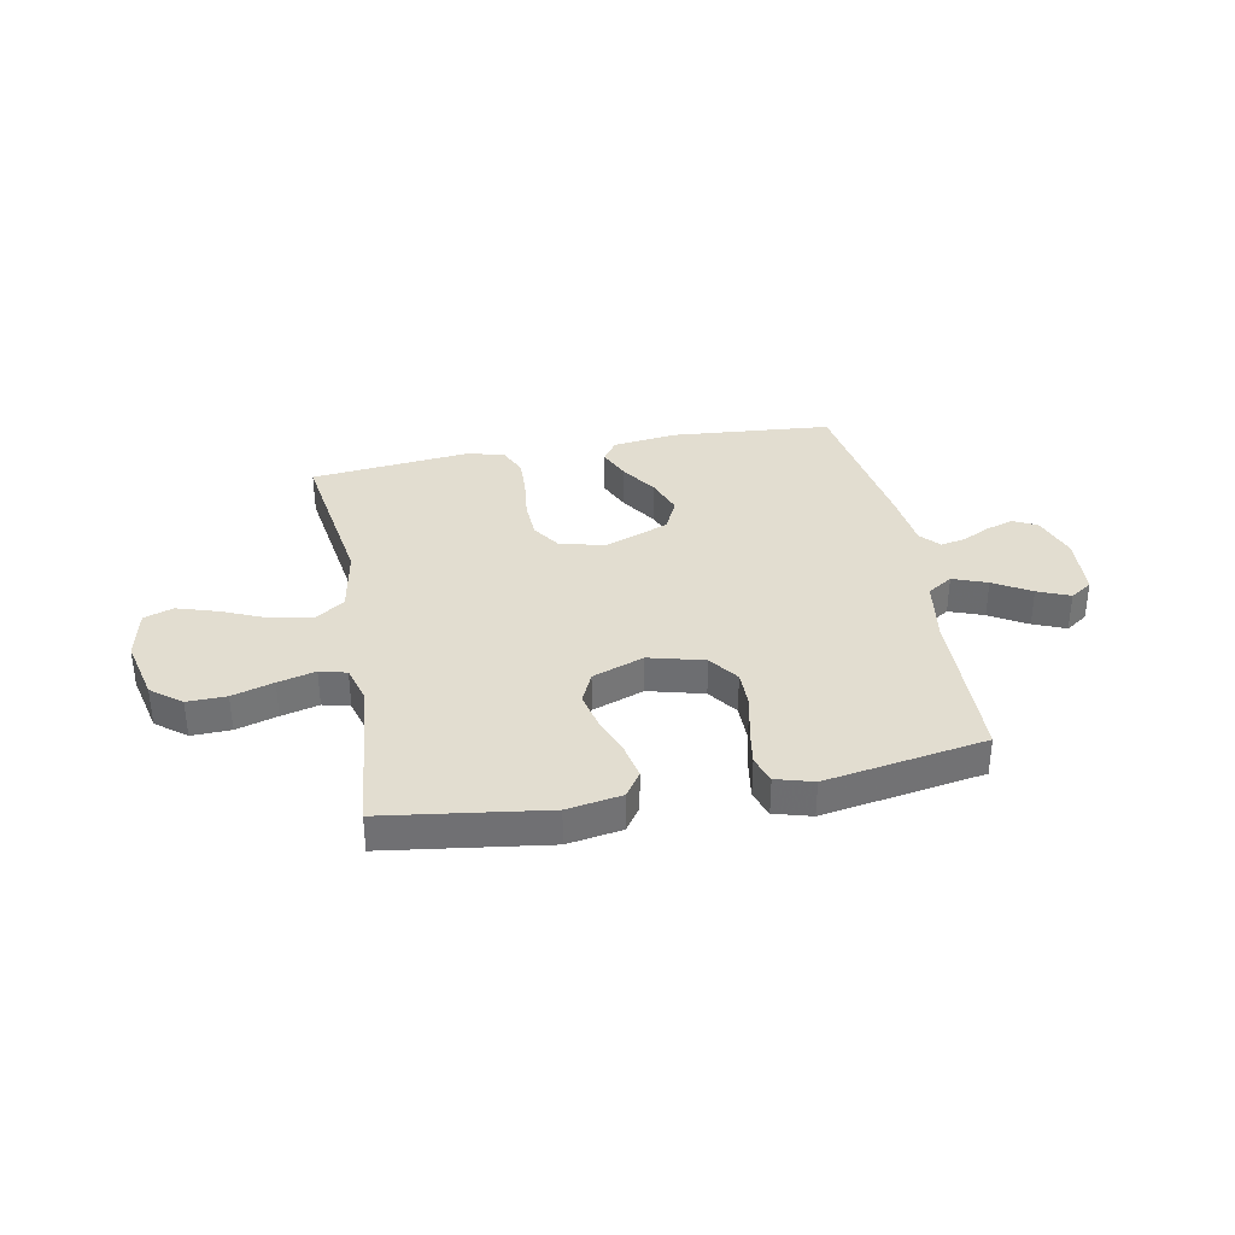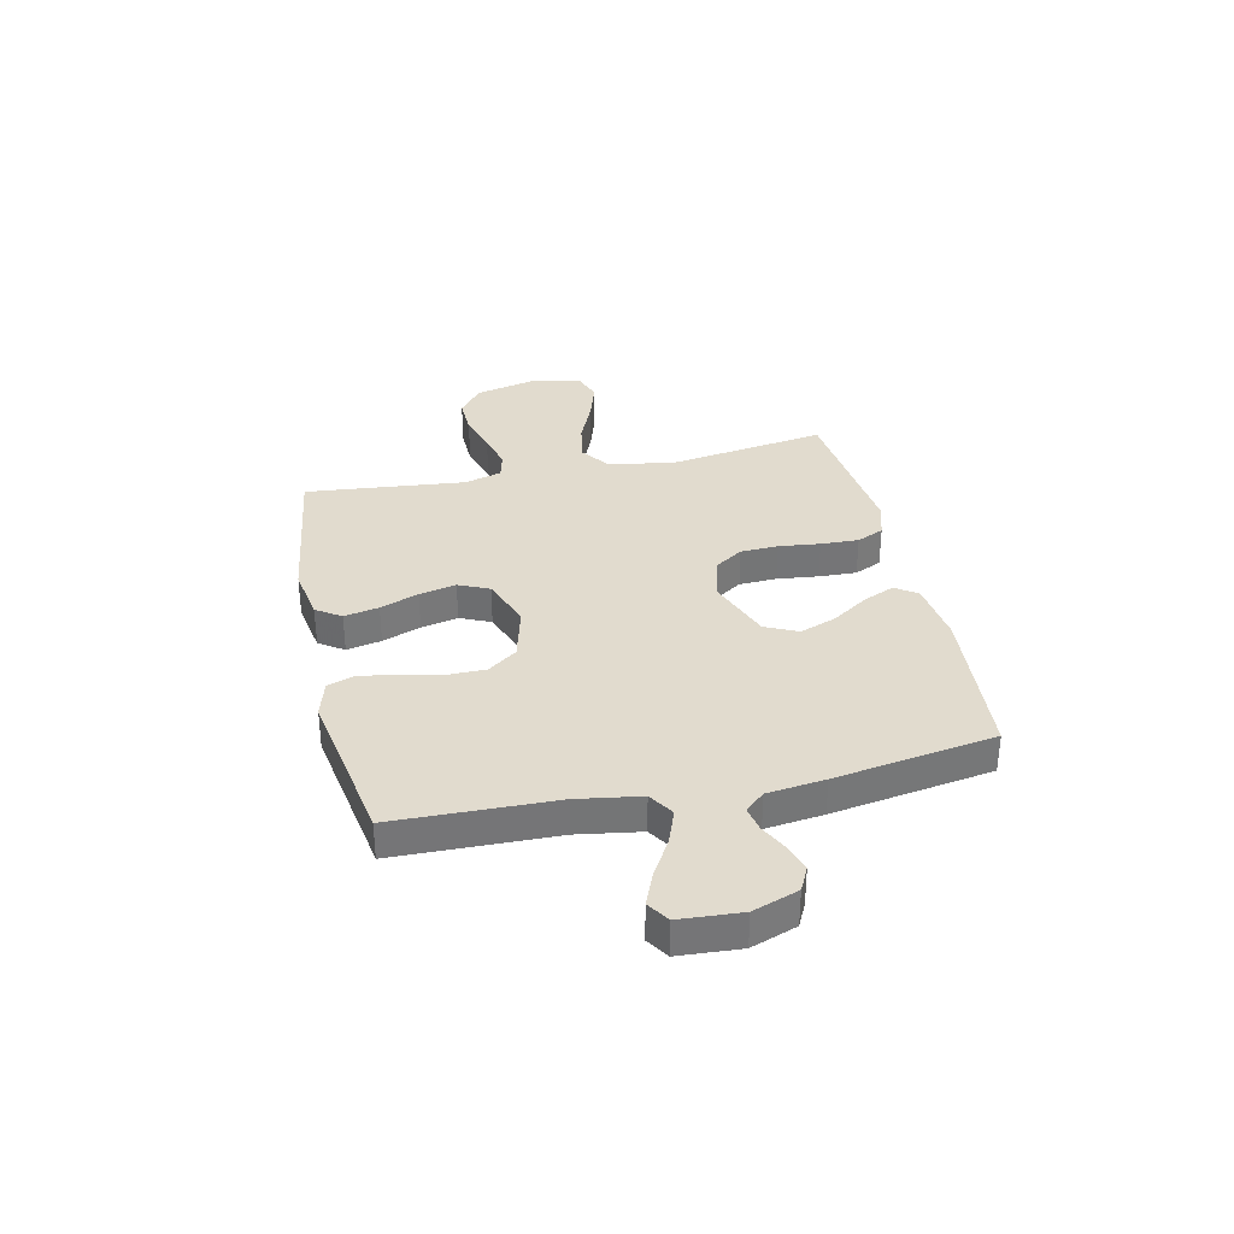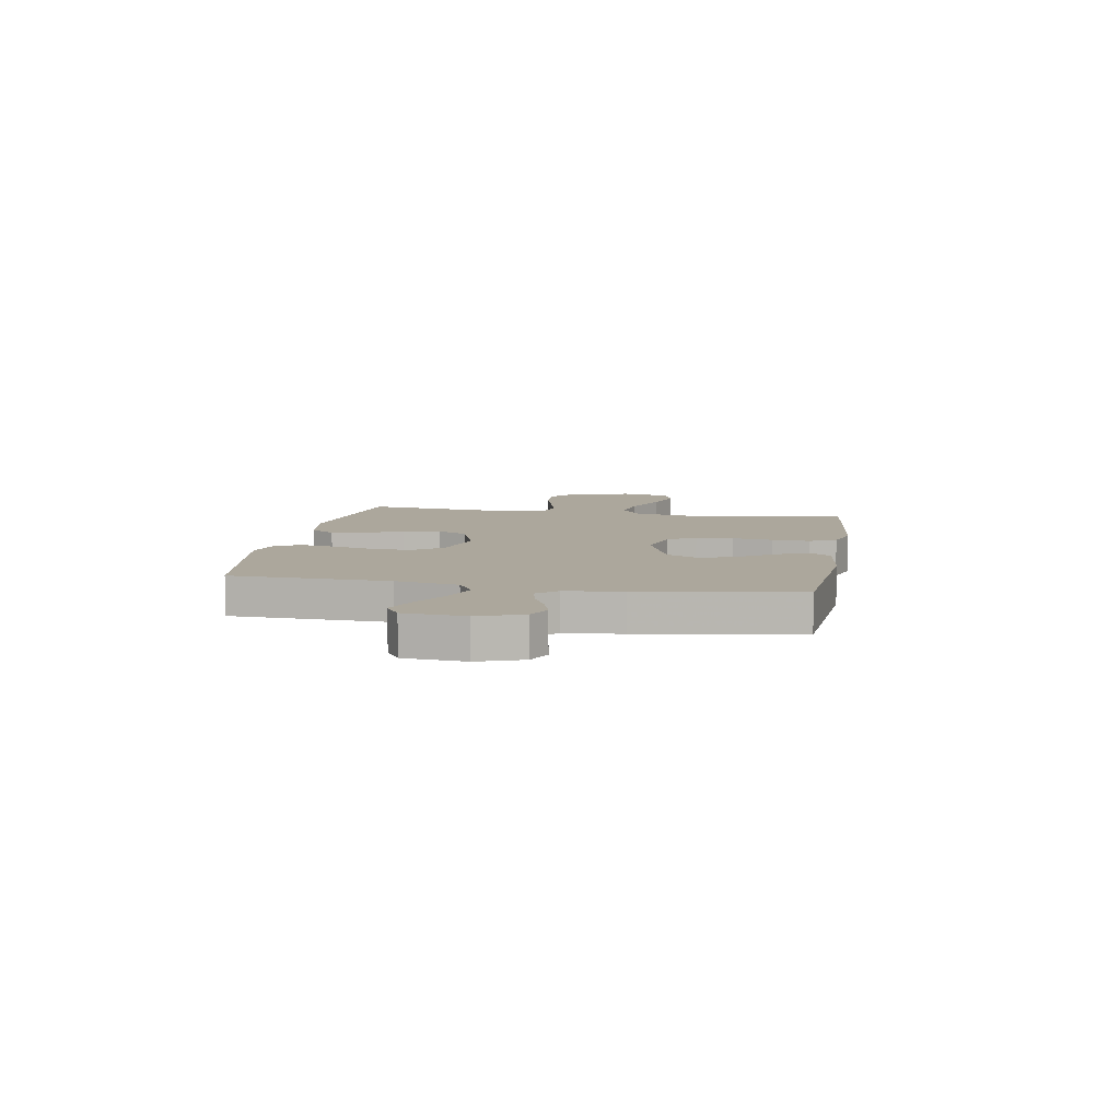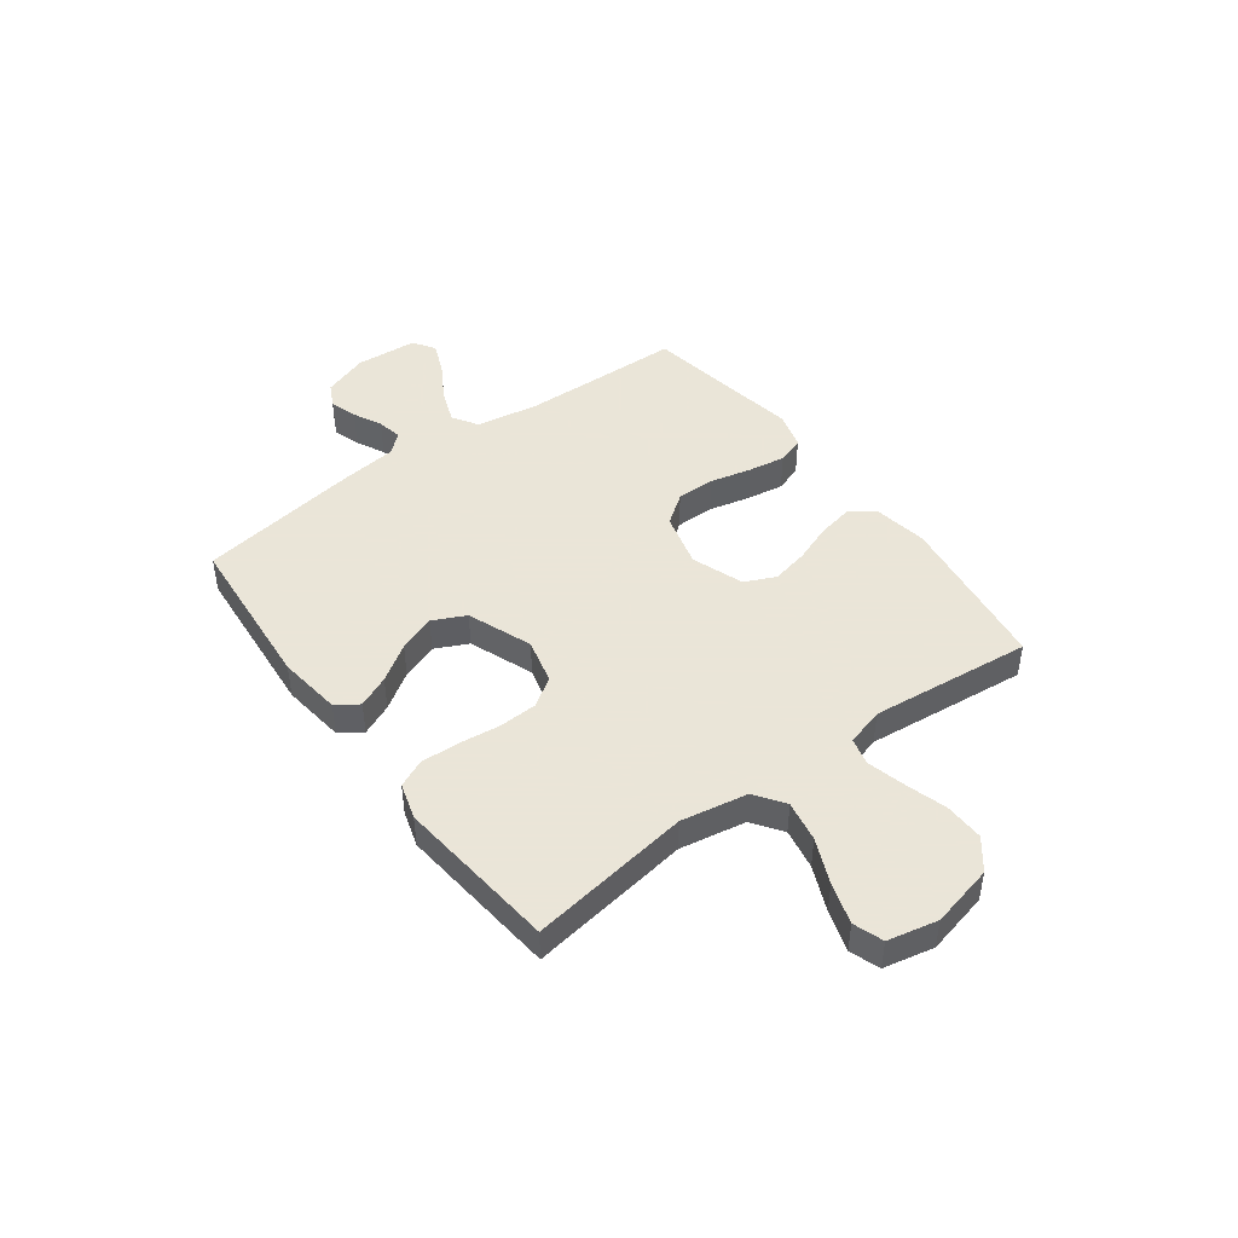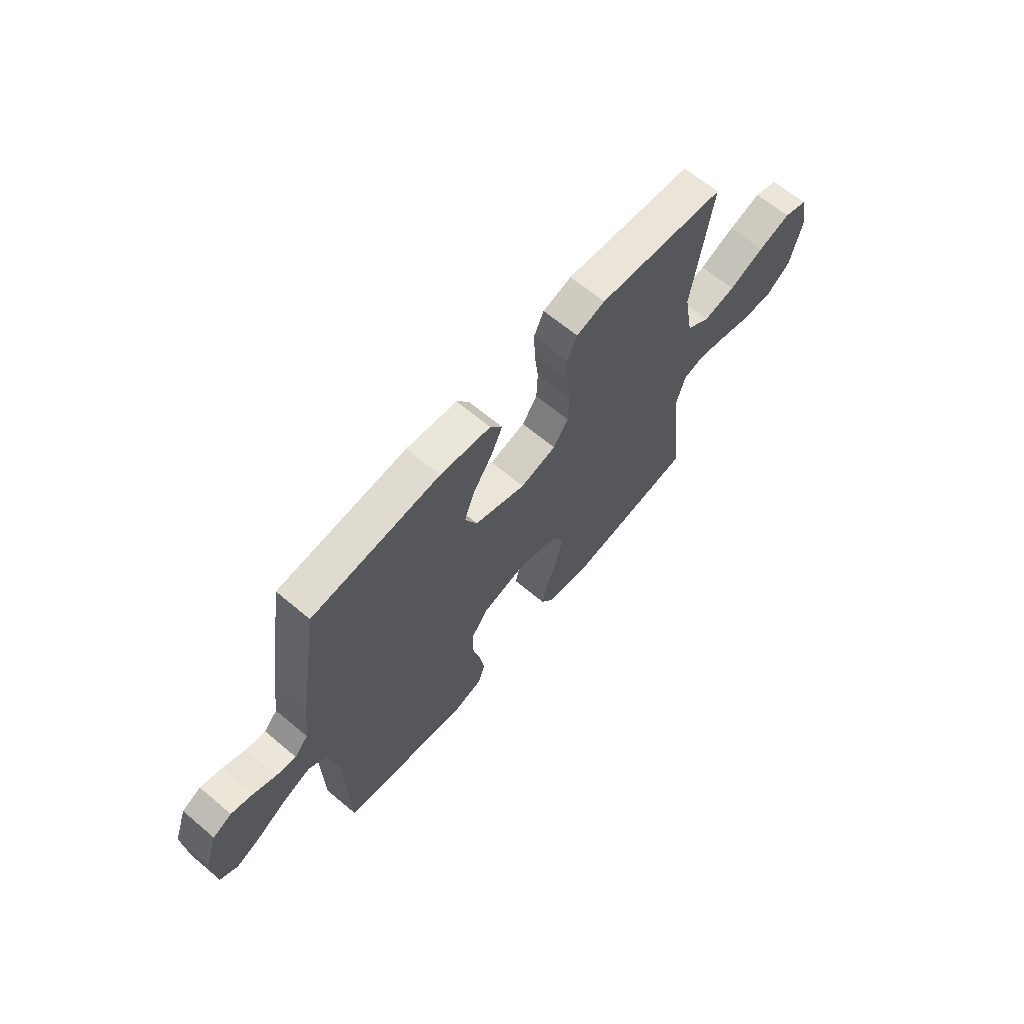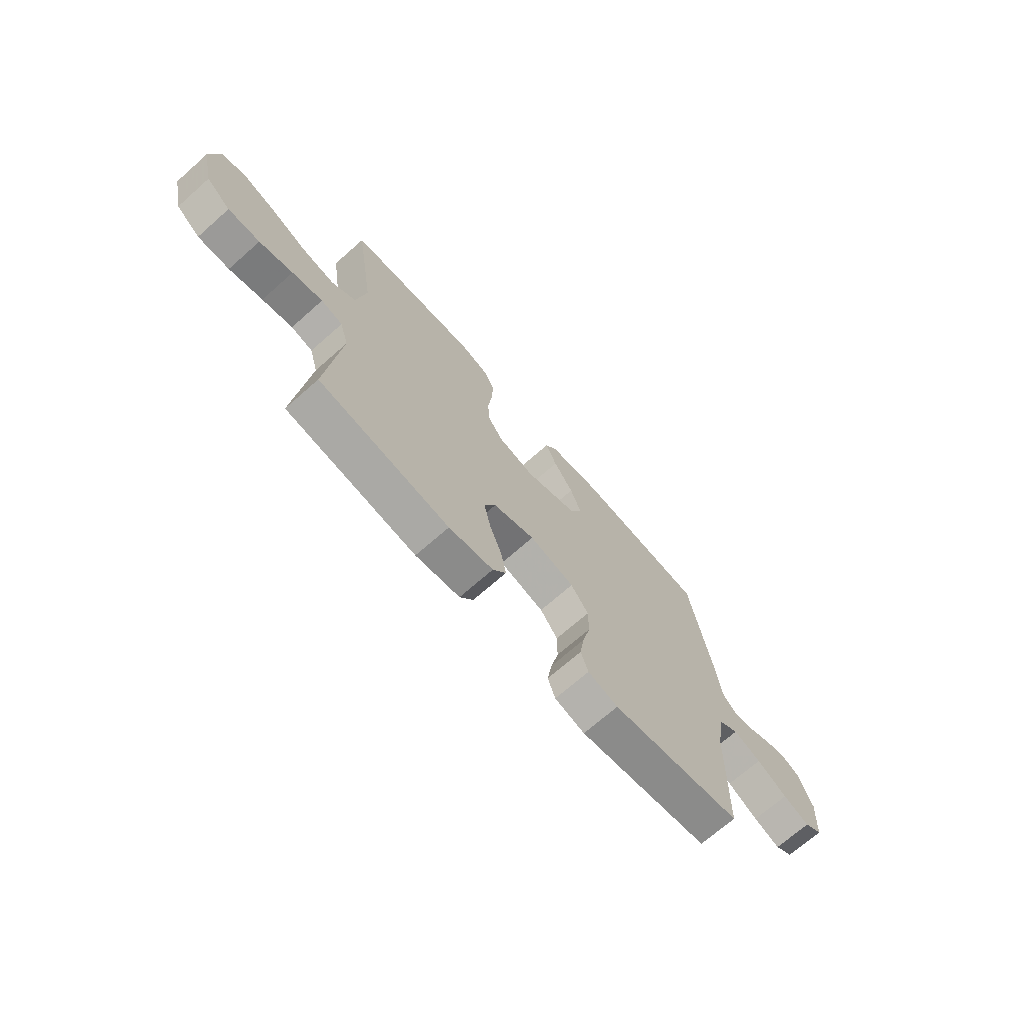
<metadata>
{"format":"obj","ext":"obj","renderer":"f3d","projection":"perspective","resolution":1024,"background":"white","views":[{"elev":35.2,"azim":169.2,"up":"+Y"},{"elev":33.9,"azim":-102.6,"up":"+Y"},{"elev":8.4,"azim":-79.9,"up":"+Y"},{"elev":45.5,"azim":53.5,"up":"+Y"},{"elev":65.1,"azim":-49.8,"up":"+Z"},{"elev":-70.5,"azim":131.4,"up":"+Z"}]}
</metadata>
<code>
v 0.5 0.07 0.5
v 0.455 0.07 0.2
v 0.477 0.07 0.077
v 0.532 0.07 0.038
v 0.608 0.07 0.052
v 0.691 0.07 0.088
v 0.767 0.07 0.112
v 0.822 0.07 0.093
v 0.842 0.07 0
v 0.815 0.07 -0.116
v 0.759 0.07 -0.16
v 0.686 0.07 -0.158
v 0.609 0.07 -0.135
v 0.539 0.07 -0.117
v 0.489 0.07 -0.13
v 0.469 0.07 -0.2
v 0.5 0.07 -0.5
v 0.2 0.07 -0.542
v 0.098 0.07 -0.525
v 0.067 0.07 -0.479
v 0.08 0.07 -0.414
v 0.107 0.07 -0.342
v 0.122 0.07 -0.273
v 0.096 0.07 -0.216
v 0 0.07 -0.181
v -0.103 0.07 -0.208
v -0.143 0.07 -0.263
v -0.143 0.07 -0.334
v -0.125 0.07 -0.411
v -0.114 0.07 -0.48
v -0.131 0.07 -0.53
v -0.2 0.07 -0.55
v -0.5 0.07 -0.5
v -0.508 0.07 -0.2
v -0.527 0.07 -0.082
v -0.574 0.07 -0.052
v -0.638 0.07 -0.076
v -0.707 0.07 -0.117
v -0.767 0.07 -0.142
v -0.808 0.07 -0.115
v -0.816 0.07 0
v -0.786 0.07 0.085
v -0.742 0.07 0.107
v -0.691 0.07 0.091
v -0.638 0.07 0.065
v -0.592 0.07 0.056
v -0.56 0.07 0.092
v -0.547 0.07 0.2
v -0.5 0.07 0.5
v -0.2 0.07 0.525
v -0.081 0.07 0.51
v -0.053 0.07 0.469
v -0.079 0.07 0.41
v -0.124 0.07 0.342
v -0.149 0.07 0.274
v -0.12 0.07 0.213
v 0 0.07 0.167
v 0.084 0.07 0.188
v 0.119 0.07 0.241
v 0.122 0.07 0.312
v 0.113 0.07 0.389
v 0.11 0.07 0.46
v 0.133 0.07 0.511
v 0.2 0.07 0.531
v 0.5 0 0.5
v 0.455 0 0.2
v 0.477 0 0.077
v 0.532 0 0.038
v 0.608 0 0.052
v 0.691 0 0.088
v 0.767 0 0.112
v 0.822 0 0.093
v 0.842 0 0
v 0.815 0 -0.116
v 0.759 0 -0.16
v 0.686 0 -0.158
v 0.609 0 -0.135
v 0.539 0 -0.117
v 0.489 0 -0.13
v 0.469 0 -0.2
v 0.5 0 -0.5
v 0.2 0 -0.542
v 0.098 0 -0.525
v 0.067 0 -0.479
v 0.08 0 -0.414
v 0.107 0 -0.342
v 0.122 0 -0.273
v 0.096 0 -0.216
v 0 0 -0.181
v -0.103 0 -0.208
v -0.143 0 -0.263
v -0.143 0 -0.334
v -0.125 0 -0.411
v -0.114 0 -0.48
v -0.131 0 -0.53
v -0.2 0 -0.55
v -0.5 0 -0.5
v -0.508 0 -0.2
v -0.527 0 -0.082
v -0.574 0 -0.052
v -0.638 0 -0.076
v -0.707 0 -0.117
v -0.767 0 -0.142
v -0.808 0 -0.115
v -0.816 0 0
v -0.786 0 0.085
v -0.742 0 0.107
v -0.691 0 0.091
v -0.638 0 0.065
v -0.592 0 0.056
v -0.56 0 0.092
v -0.547 0 0.2
v -0.5 0 0.5
v -0.2 0 0.525
v -0.081 0 0.51
v -0.053 0 0.469
v -0.079 0 0.41
v -0.124 0 0.342
v -0.149 0 0.274
v -0.12 0 0.213
v 0 0 0.167
v 0.084 0 0.188
v 0.119 0 0.241
v 0.122 0 0.312
v 0.113 0 0.389
v 0.11 0 0.46
v 0.133 0 0.511
v 0.2 0 0.531
f 64 1 2
f 63 64 2
f 62 63 2
f 61 62 2
f 60 61 2
f 59 60 2 3
f 58 59 3 4
f 57 58 4
f 52 53 54
f 51 52 54
f 50 51 54
f 49 50 54
f 48 49 54
f 47 48 54
f 46 47 54 55
f 43 44 45
f 42 43 45
f 41 42 45
f 40 41 45
f 39 40 45
f 38 39 45
f 37 38 45
f 36 37 45 46
f 46 55 56
f 36 46 56
f 35 36 56
f 32 33 34
f 31 32 34
f 30 31 34
f 29 30 34
f 28 29 34
f 27 28 34 35
f 20 21 22
f 19 20 22
f 18 19 22
f 17 18 22
f 16 17 22
f 15 16 22 23
f 11 12 13
f 10 11 13
f 9 10 13
f 8 9 13
f 7 8 13
f 6 7 13
f 5 6 13
f 4 5 13 14
f 57 4 14 15
f 35 56 57
f 27 35 57
f 26 27 57
f 25 26 57
f 24 25 57 15
f 15 23 24
f 66 65 128
f 66 128 127
f 66 127 126
f 66 126 125
f 66 125 124
f 67 66 124 123
f 68 67 123 122
f 68 122 121
f 118 117 116
f 118 116 115
f 118 115 114
f 118 114 113
f 118 113 112
f 118 112 111
f 119 118 111 110
f 109 108 107
f 109 107 106
f 109 106 105
f 109 105 104
f 109 104 103
f 109 103 102
f 109 102 101
f 110 109 101 100
f 120 119 110
f 120 110 100
f 120 100 99
f 98 97 96
f 98 96 95
f 98 95 94
f 98 94 93
f 98 93 92
f 99 98 92 91
f 86 85 84
f 86 84 83
f 86 83 82
f 86 82 81
f 86 81 80
f 87 86 80 79
f 77 76 75
f 77 75 74
f 77 74 73
f 77 73 72
f 77 72 71
f 77 71 70
f 77 70 69
f 78 77 69 68
f 79 78 68 121
f 121 120 99
f 121 99 91
f 121 91 90
f 121 90 89
f 79 121 89 88
f 88 87 79
f 1 65 66 2
f 2 66 67 3
f 3 67 68 4
f 4 68 69 5
f 5 69 70 6
f 6 70 71 7
f 7 71 72 8
f 8 72 73 9
f 9 73 74 10
f 10 74 75 11
f 11 75 76 12
f 12 76 77 13
f 13 77 78 14
f 14 78 79 15
f 15 79 80 16
f 16 80 81 17
f 17 81 82 18
f 18 82 83 19
f 19 83 84 20
f 20 84 85 21
f 21 85 86 22
f 22 86 87 23
f 23 87 88 24
f 24 88 89 25
f 25 89 90 26
f 26 90 91 27
f 27 91 92 28
f 28 92 93 29
f 29 93 94 30
f 30 94 95 31
f 31 95 96 32
f 32 96 97 33
f 33 97 98 34
f 34 98 99 35
f 35 99 100 36
f 36 100 101 37
f 37 101 102 38
f 38 102 103 39
f 39 103 104 40
f 40 104 105 41
f 41 105 106 42
f 42 106 107 43
f 43 107 108 44
f 44 108 109 45
f 45 109 110 46
f 46 110 111 47
f 47 111 112 48
f 48 112 113 49
f 49 113 114 50
f 50 114 115 51
f 51 115 116 52
f 52 116 117 53
f 53 117 118 54
f 54 118 119 55
f 55 119 120 56
f 56 120 121 57
f 57 121 122 58
f 58 122 123 59
f 59 123 124 60
f 60 124 125 61
f 61 125 126 62
f 62 126 127 63
f 63 127 128 64
f 64 128 65 1

</code>
